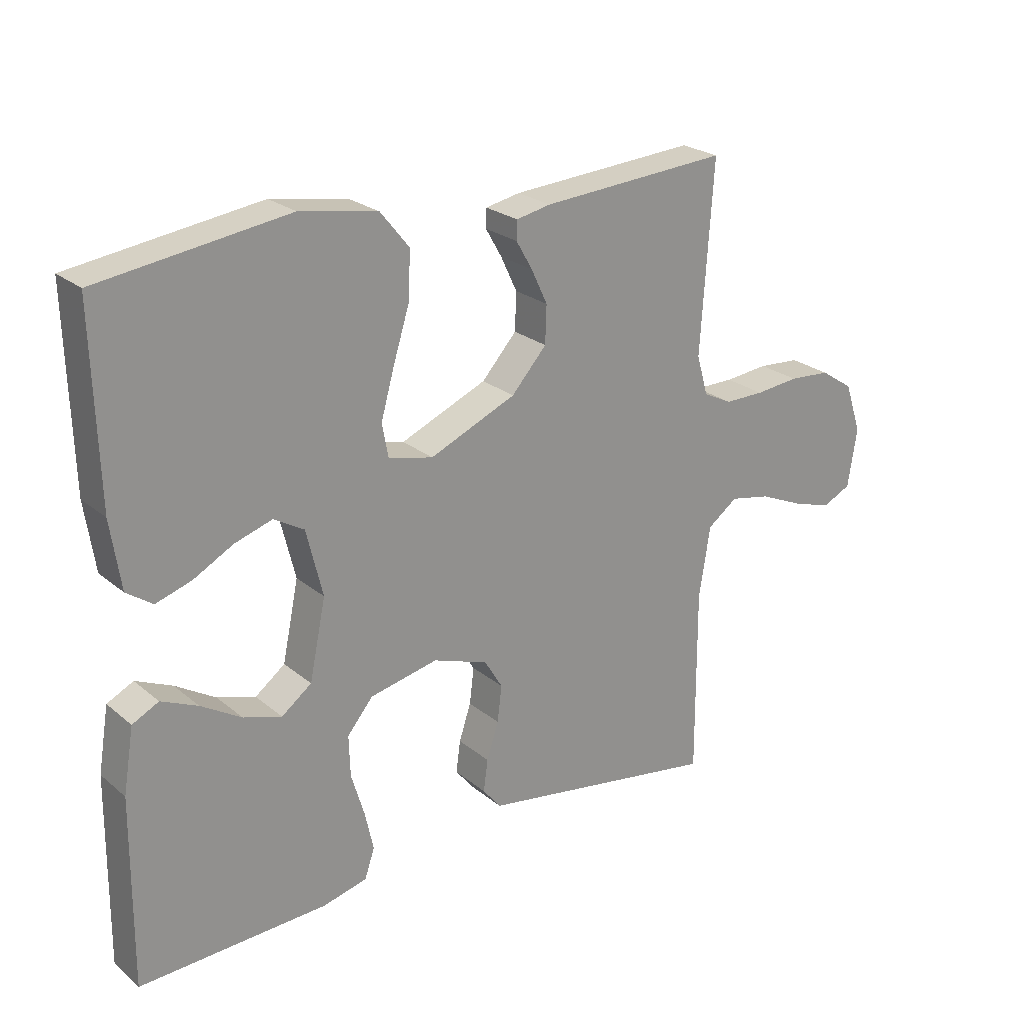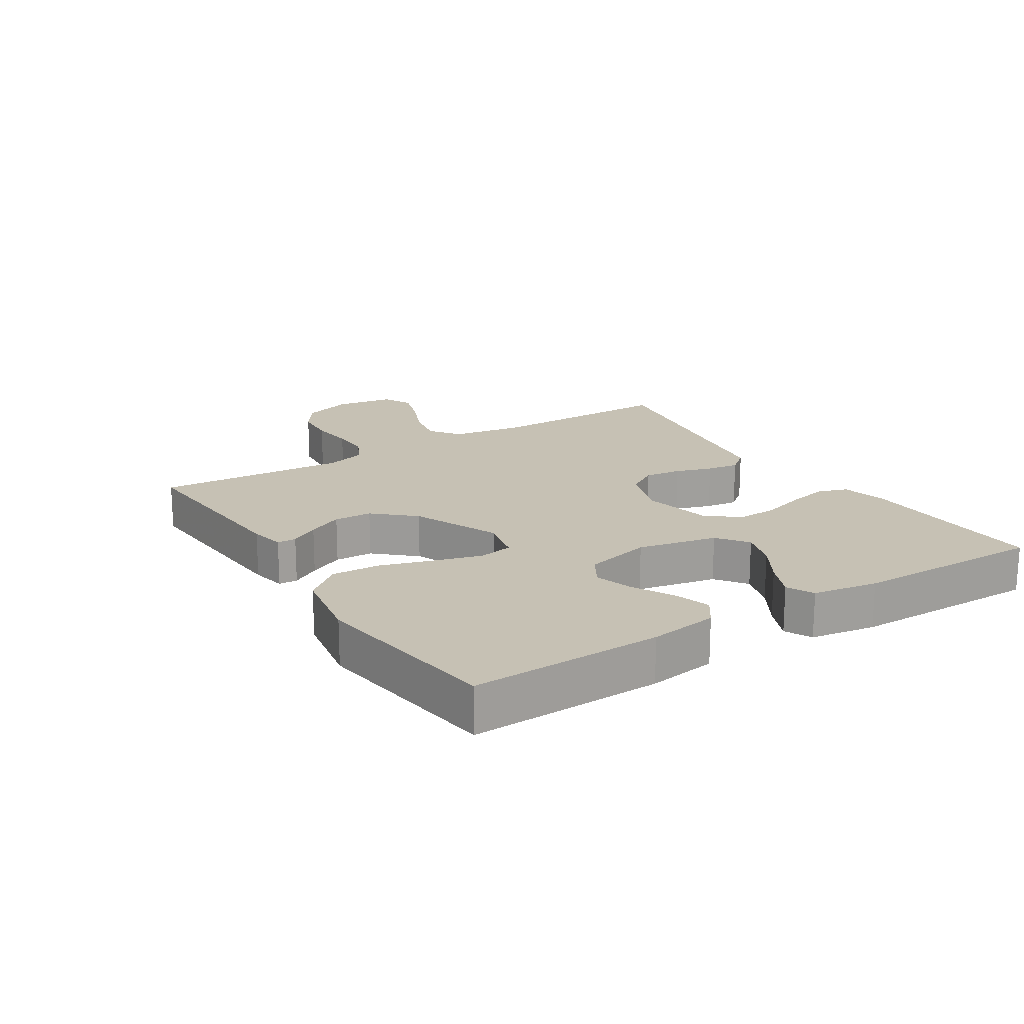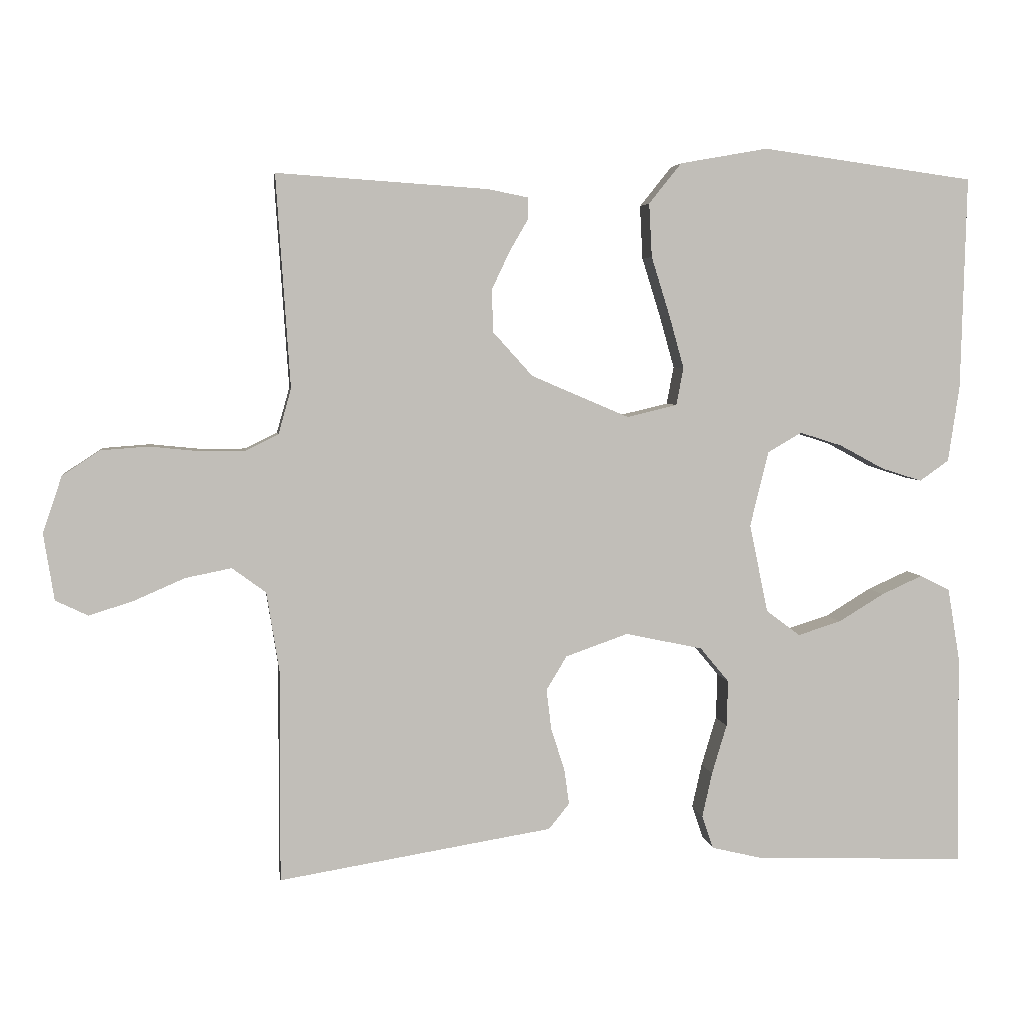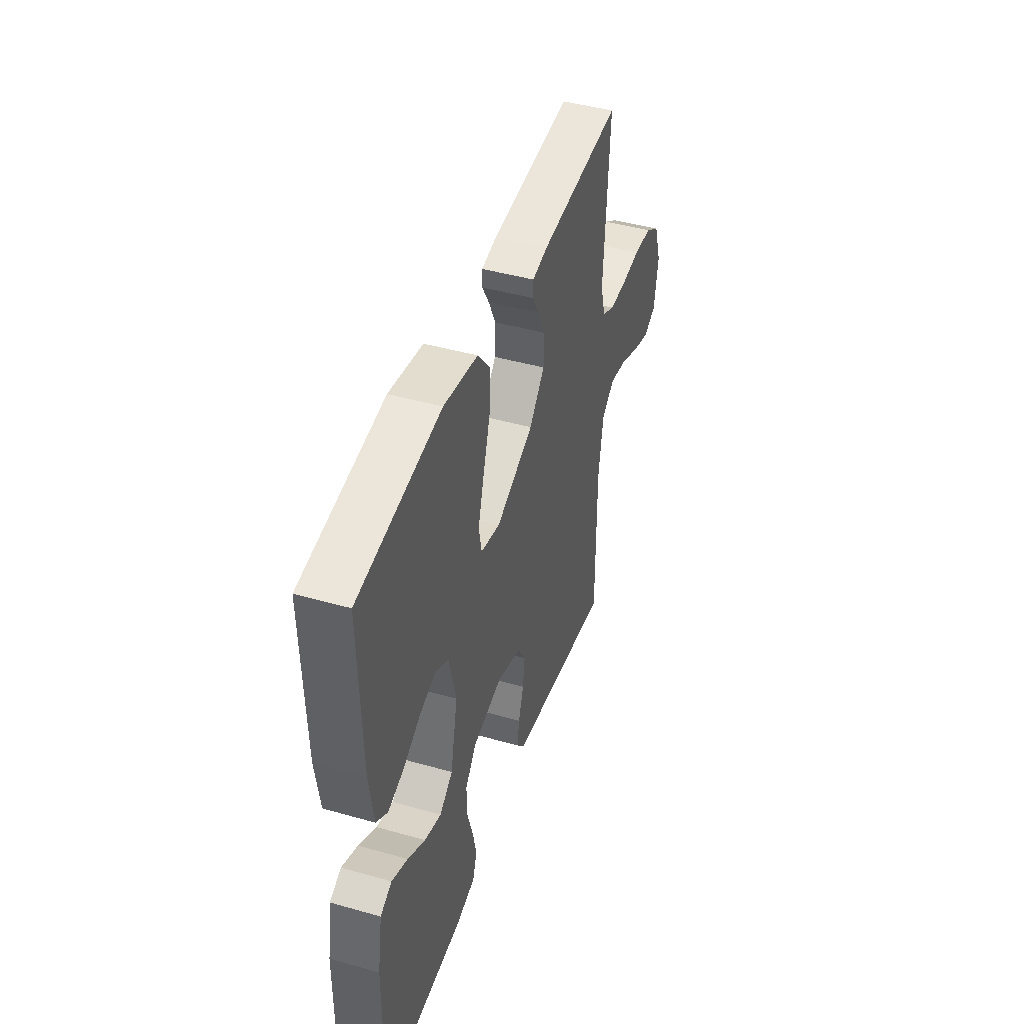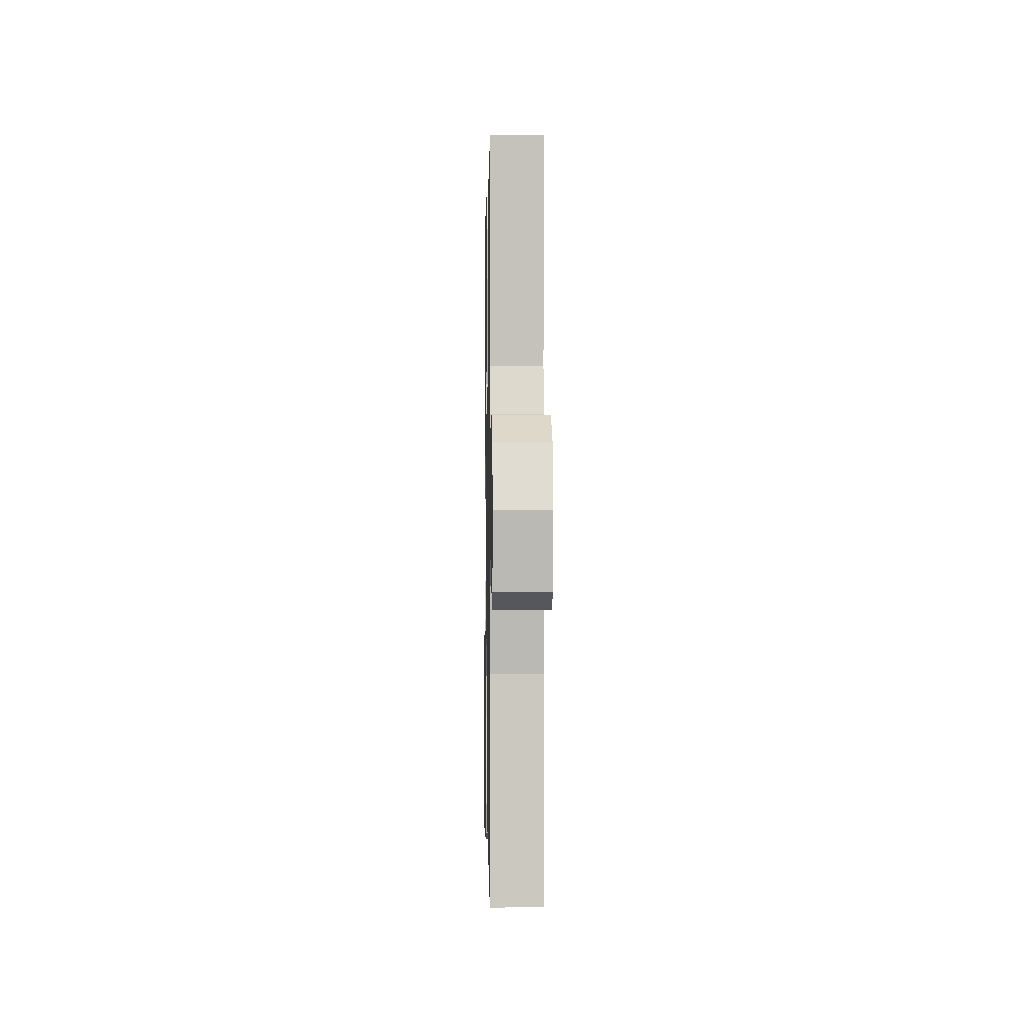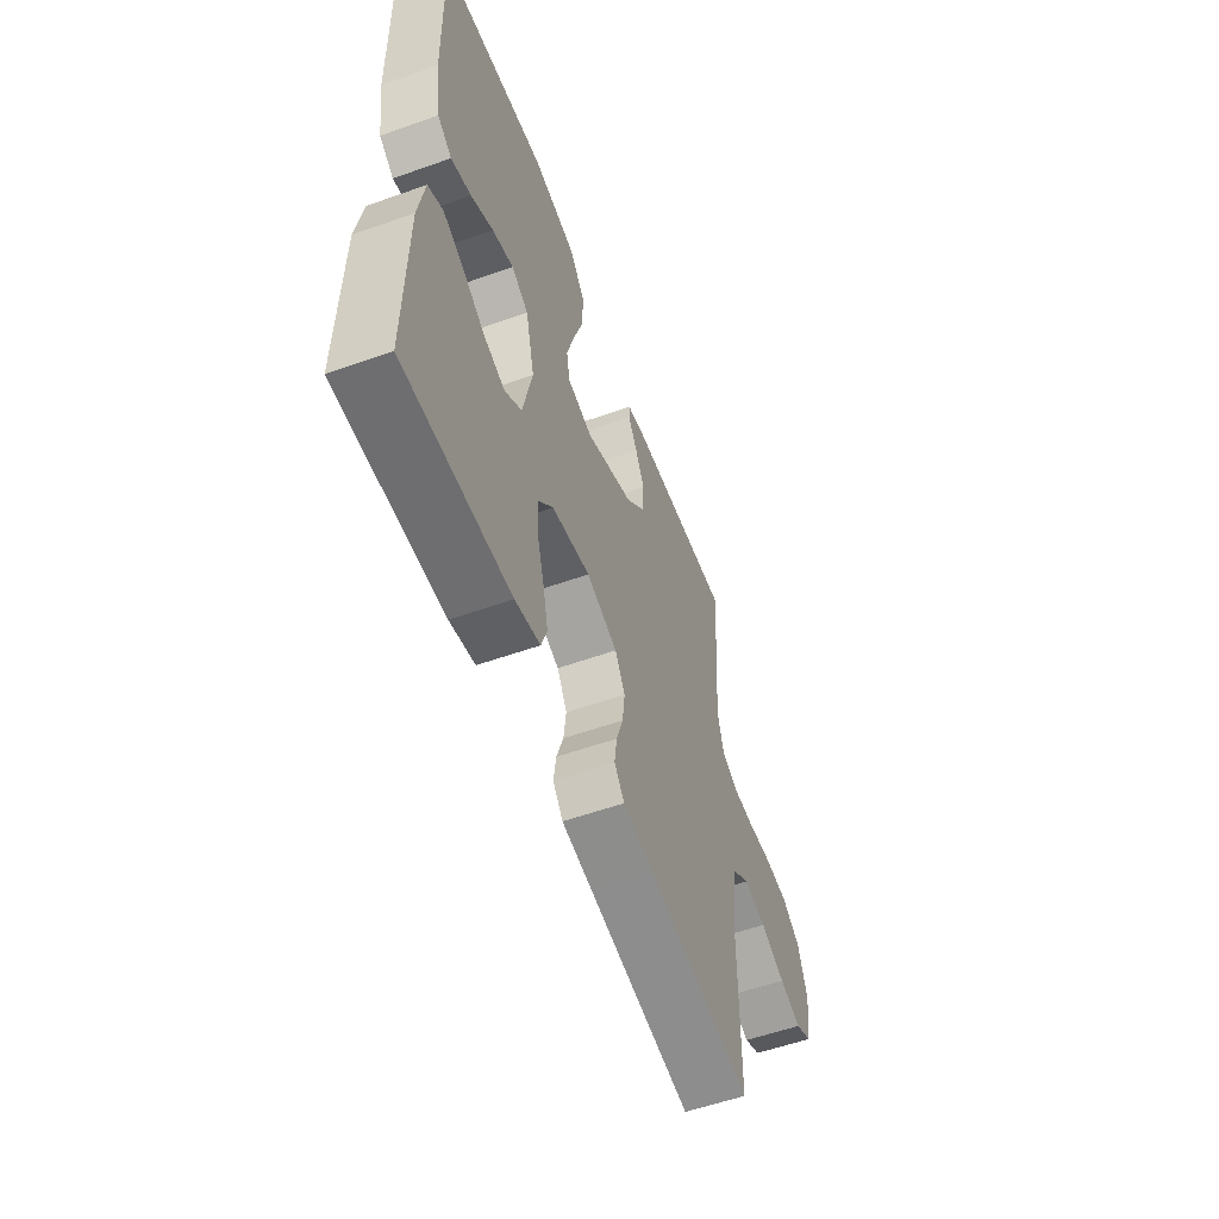
<metadata>
{"format":"obj","ext":"obj","renderer":"f3d","projection":"perspective","resolution":1024,"background":"white","views":[{"elev":24.0,"azim":143.2,"up":"+Z"},{"elev":18.5,"azim":57.6,"up":"+Y"},{"elev":4.4,"azim":-7.6,"up":"+Z"},{"elev":44.4,"azim":108.3,"up":"+Z"},{"elev":-2.0,"azim":-91.1,"up":"+Z"},{"elev":-56.3,"azim":110.4,"up":"+Z"}]}
</metadata>
<code>
v 0.5 0.07 -0.5
v 0.2 0.07 -0.489
v 0.129 0.07 -0.472
v 0.113 0.07 -0.425
v 0.127 0.07 -0.362
v 0.148 0.07 -0.292
v 0.15 0.07 -0.227
v 0.109 0.07 -0.178
v 0 0.07 -0.155
v -0.088 0.07 -0.186
v -0.117 0.07 -0.234
v -0.11 0.07 -0.292
v -0.091 0.07 -0.35
v -0.084 0.07 -0.401
v -0.113 0.07 -0.437
v -0.2 0.07 -0.451
v -0.5 0.07 -0.5
v -0.499 0.07 -0.2
v -0.517 0.07 -0.087
v -0.565 0.07 -0.052
v -0.63 0.07 -0.065
v -0.701 0.07 -0.096
v -0.764 0.07 -0.116
v -0.81 0.07 -0.094
v -0.825 0.07 0
v -0.798 0.07 0.08
v -0.745 0.07 0.115
v -0.678 0.07 0.12
v -0.608 0.07 0.113
v -0.544 0.07 0.113
v -0.498 0.07 0.136
v -0.48 0.07 0.2
v -0.5 0.07 0.5
v -0.2 0.07 0.48
v -0.145 0.07 0.469
v -0.144 0.07 0.439
v -0.17 0.07 0.394
v -0.196 0.07 0.339
v -0.194 0.07 0.279
v -0.138 0.07 0.217
v 0 0.07 0.158
v 0.071 0.07 0.175
v 0.081 0.07 0.228
v 0.06 0.07 0.303
v 0.034 0.07 0.386
v 0.03 0.07 0.462
v 0.076 0.07 0.519
v 0.2 0.07 0.541
v 0.5 0.07 0.5
v 0.492 0.07 0.2
v 0.476 0.07 0.092
v 0.435 0.07 0.063
v 0.378 0.07 0.081
v 0.315 0.07 0.115
v 0.255 0.07 0.134
v 0.207 0.07 0.106
v 0.181 0.07 0
v 0.207 0.07 -0.125
v 0.255 0.07 -0.161
v 0.316 0.07 -0.142
v 0.38 0.07 -0.103
v 0.438 0.07 -0.077
v 0.48 0.07 -0.098
v 0.497 0.07 -0.2
v 0.5 0 -0.5
v 0.2 0 -0.489
v 0.129 0 -0.472
v 0.113 0 -0.425
v 0.127 0 -0.362
v 0.148 0 -0.292
v 0.15 0 -0.227
v 0.109 0 -0.178
v 0 0 -0.155
v -0.088 0 -0.186
v -0.117 0 -0.234
v -0.11 0 -0.292
v -0.091 0 -0.35
v -0.084 0 -0.401
v -0.113 0 -0.437
v -0.2 0 -0.451
v -0.5 0 -0.5
v -0.499 0 -0.2
v -0.517 0 -0.087
v -0.565 0 -0.052
v -0.63 0 -0.065
v -0.701 0 -0.096
v -0.764 0 -0.116
v -0.81 0 -0.094
v -0.825 0 0
v -0.798 0 0.08
v -0.745 0 0.115
v -0.678 0 0.12
v -0.608 0 0.113
v -0.544 0 0.113
v -0.498 0 0.136
v -0.48 0 0.2
v -0.5 0 0.5
v -0.2 0 0.48
v -0.145 0 0.469
v -0.144 0 0.439
v -0.17 0 0.394
v -0.196 0 0.339
v -0.194 0 0.279
v -0.138 0 0.217
v 0 0 0.158
v 0.071 0 0.175
v 0.081 0 0.228
v 0.06 0 0.303
v 0.034 0 0.386
v 0.03 0 0.462
v 0.076 0 0.519
v 0.2 0 0.541
v 0.5 0 0.5
v 0.492 0 0.2
v 0.476 0 0.092
v 0.435 0 0.063
v 0.378 0 0.081
v 0.315 0 0.115
v 0.255 0 0.134
v 0.207 0 0.106
v 0.181 0 0
v 0.207 0 -0.125
v 0.255 0 -0.161
v 0.316 0 -0.142
v 0.38 0 -0.103
v 0.438 0 -0.077
v 0.48 0 -0.098
v 0.497 0 -0.2
f 60 61 62 63
f 59 60 63 64
f 51 52 53 54
f 51 54 55
f 50 51 55
f 49 50 55
f 48 49 55 56
f 44 45 46 47
f 43 44 47 48
f 42 43 48 56
f 34 35 36 37
f 32 33 34 37
f 31 32 37 38
f 26 27 28 29
f 26 29 30
f 25 26 30
f 24 25 30
f 21 22 23 24
f 20 21 24 30
f 19 20 30 31
f 16 17 18
f 12 13 14 15
f 11 12 15 16
f 3 4 5 6
f 1 2 3 6
f 59 64 1 6
f 58 59 6 7
f 57 58 7 8
f 41 42 56 57
f 40 41 57 8
f 39 40 8 9
f 19 31 38 39
f 19 39 9 10
f 11 16 18 19
f 10 11 19
f 127 126 125 124
f 128 127 124 123
f 118 117 116 115
f 119 118 115
f 119 115 114
f 119 114 113
f 120 119 113 112
f 111 110 109 108
f 112 111 108 107
f 120 112 107 106
f 101 100 99 98
f 101 98 97 96
f 102 101 96 95
f 93 92 91 90
f 94 93 90
f 94 90 89
f 94 89 88
f 88 87 86 85
f 94 88 85 84
f 95 94 84 83
f 82 81 80
f 79 78 77 76
f 80 79 76 75
f 70 69 68 67
f 70 67 66 65
f 70 65 128 123
f 71 70 123 122
f 72 71 122 121
f 121 120 106 105
f 72 121 105 104
f 73 72 104 103
f 103 102 95 83
f 74 73 103 83
f 83 82 80 75
f 83 75 74
f 1 65 66 2
f 2 66 67 3
f 3 67 68 4
f 4 68 69 5
f 5 69 70 6
f 6 70 71 7
f 7 71 72 8
f 8 72 73 9
f 9 73 74 10
f 10 74 75 11
f 11 75 76 12
f 12 76 77 13
f 13 77 78 14
f 14 78 79 15
f 15 79 80 16
f 16 80 81 17
f 17 81 82 18
f 18 82 83 19
f 19 83 84 20
f 20 84 85 21
f 21 85 86 22
f 22 86 87 23
f 23 87 88 24
f 24 88 89 25
f 25 89 90 26
f 26 90 91 27
f 27 91 92 28
f 28 92 93 29
f 29 93 94 30
f 30 94 95 31
f 31 95 96 32
f 32 96 97 33
f 33 97 98 34
f 34 98 99 35
f 35 99 100 36
f 36 100 101 37
f 37 101 102 38
f 38 102 103 39
f 39 103 104 40
f 40 104 105 41
f 41 105 106 42
f 42 106 107 43
f 43 107 108 44
f 44 108 109 45
f 45 109 110 46
f 46 110 111 47
f 47 111 112 48
f 48 112 113 49
f 49 113 114 50
f 50 114 115 51
f 51 115 116 52
f 52 116 117 53
f 53 117 118 54
f 54 118 119 55
f 55 119 120 56
f 56 120 121 57
f 57 121 122 58
f 58 122 123 59
f 59 123 124 60
f 60 124 125 61
f 61 125 126 62
f 62 126 127 63
f 63 127 128 64
f 64 128 65 1

</code>
